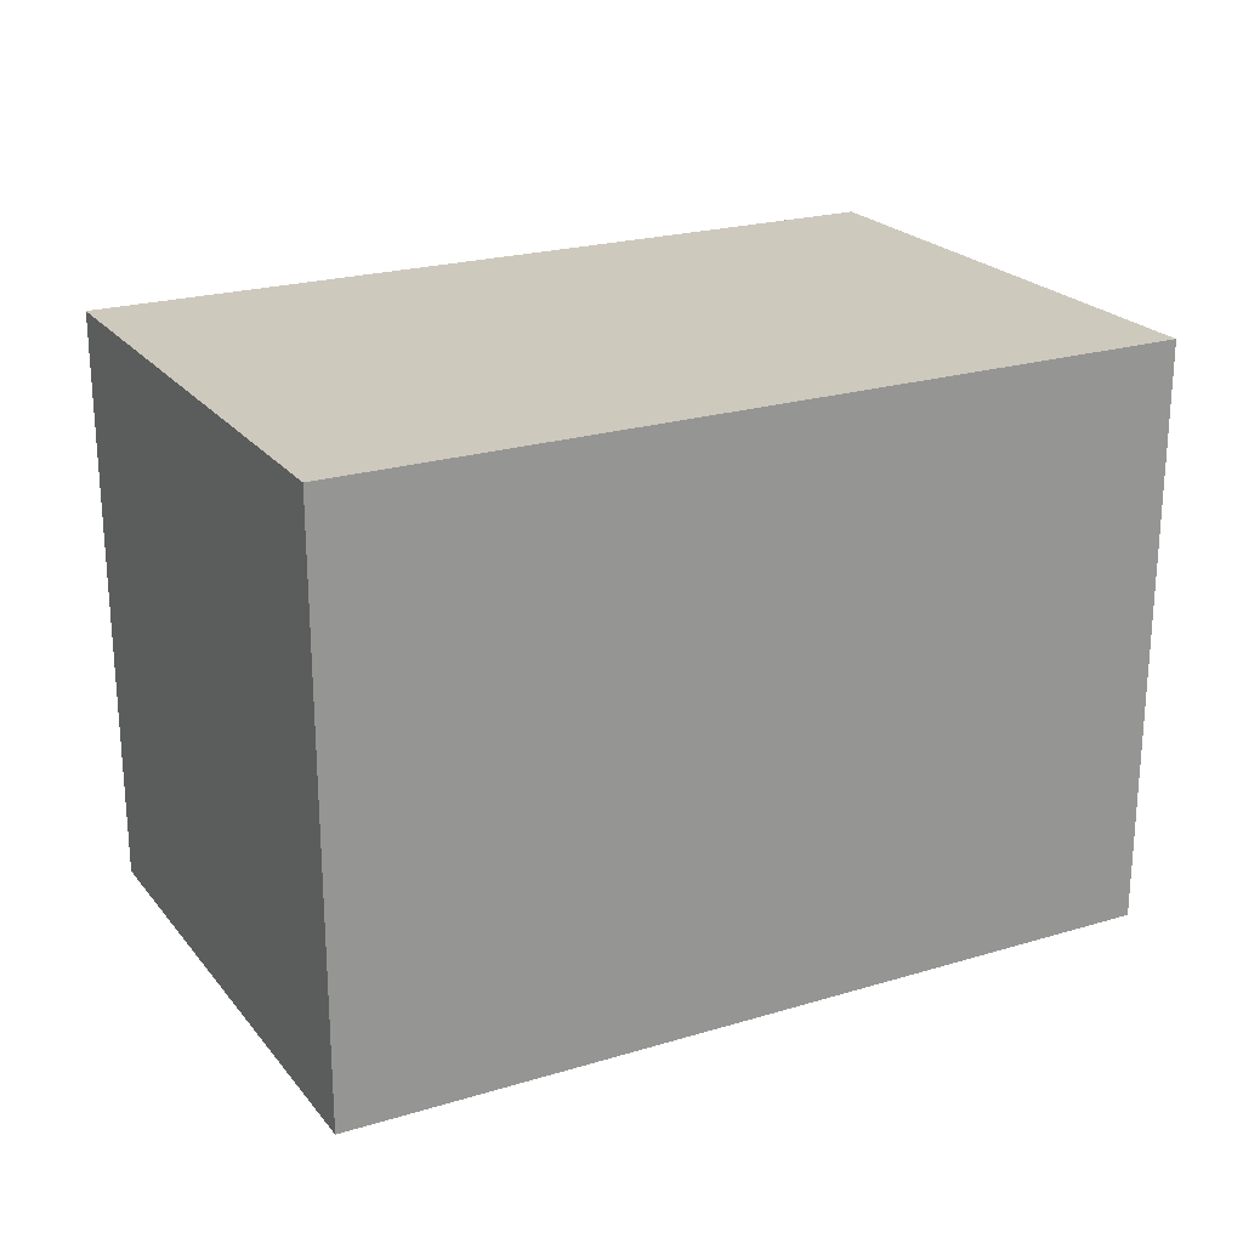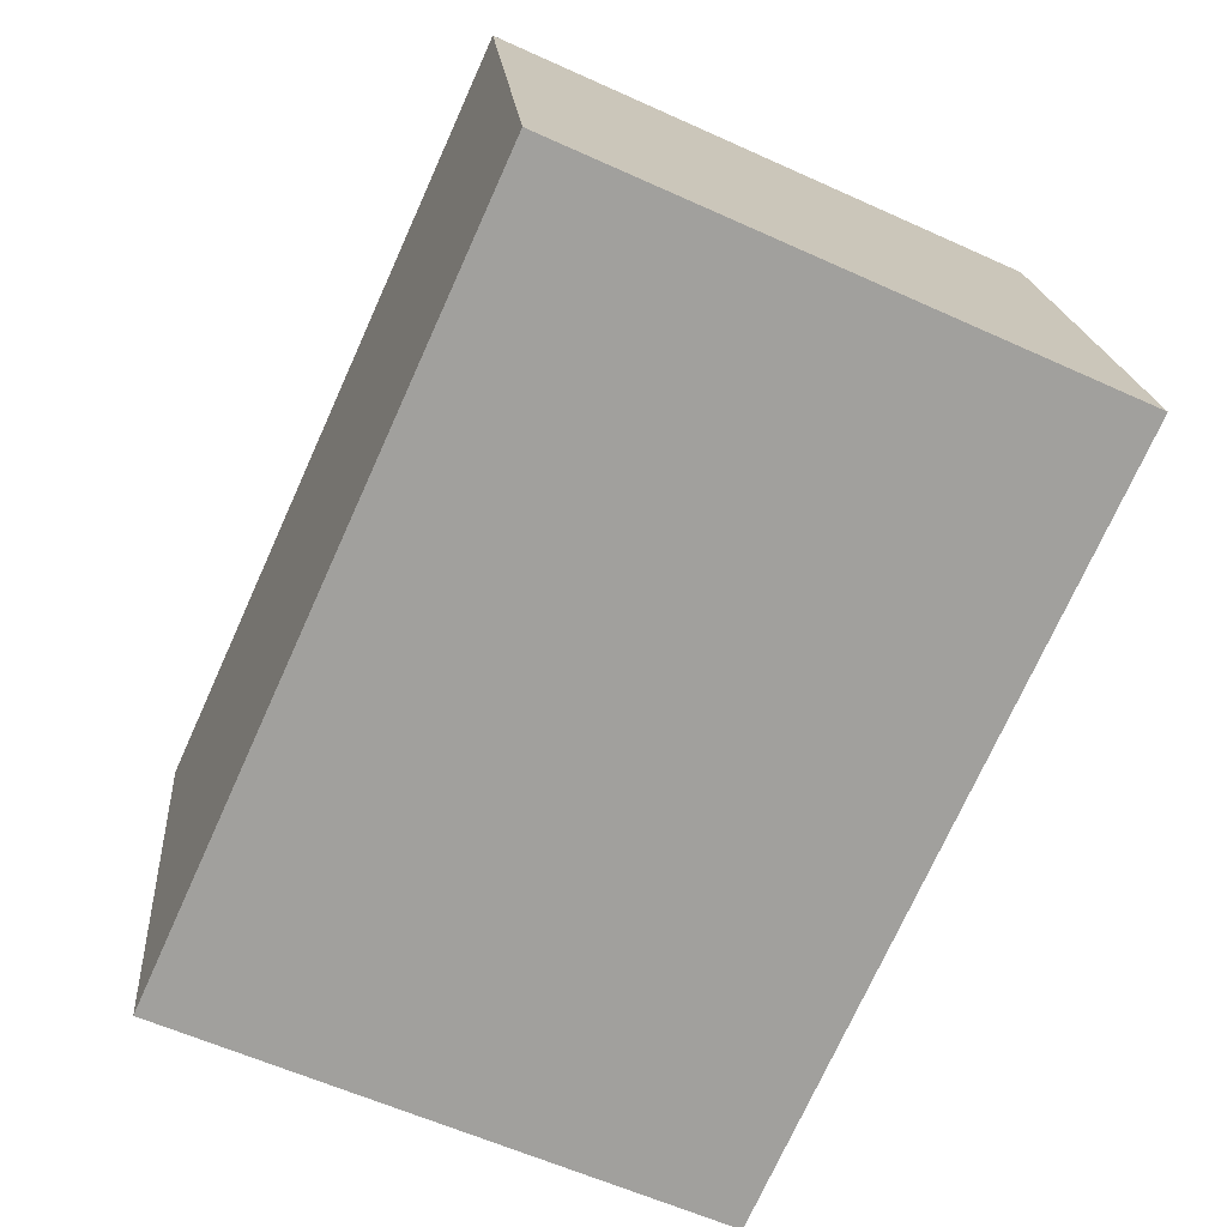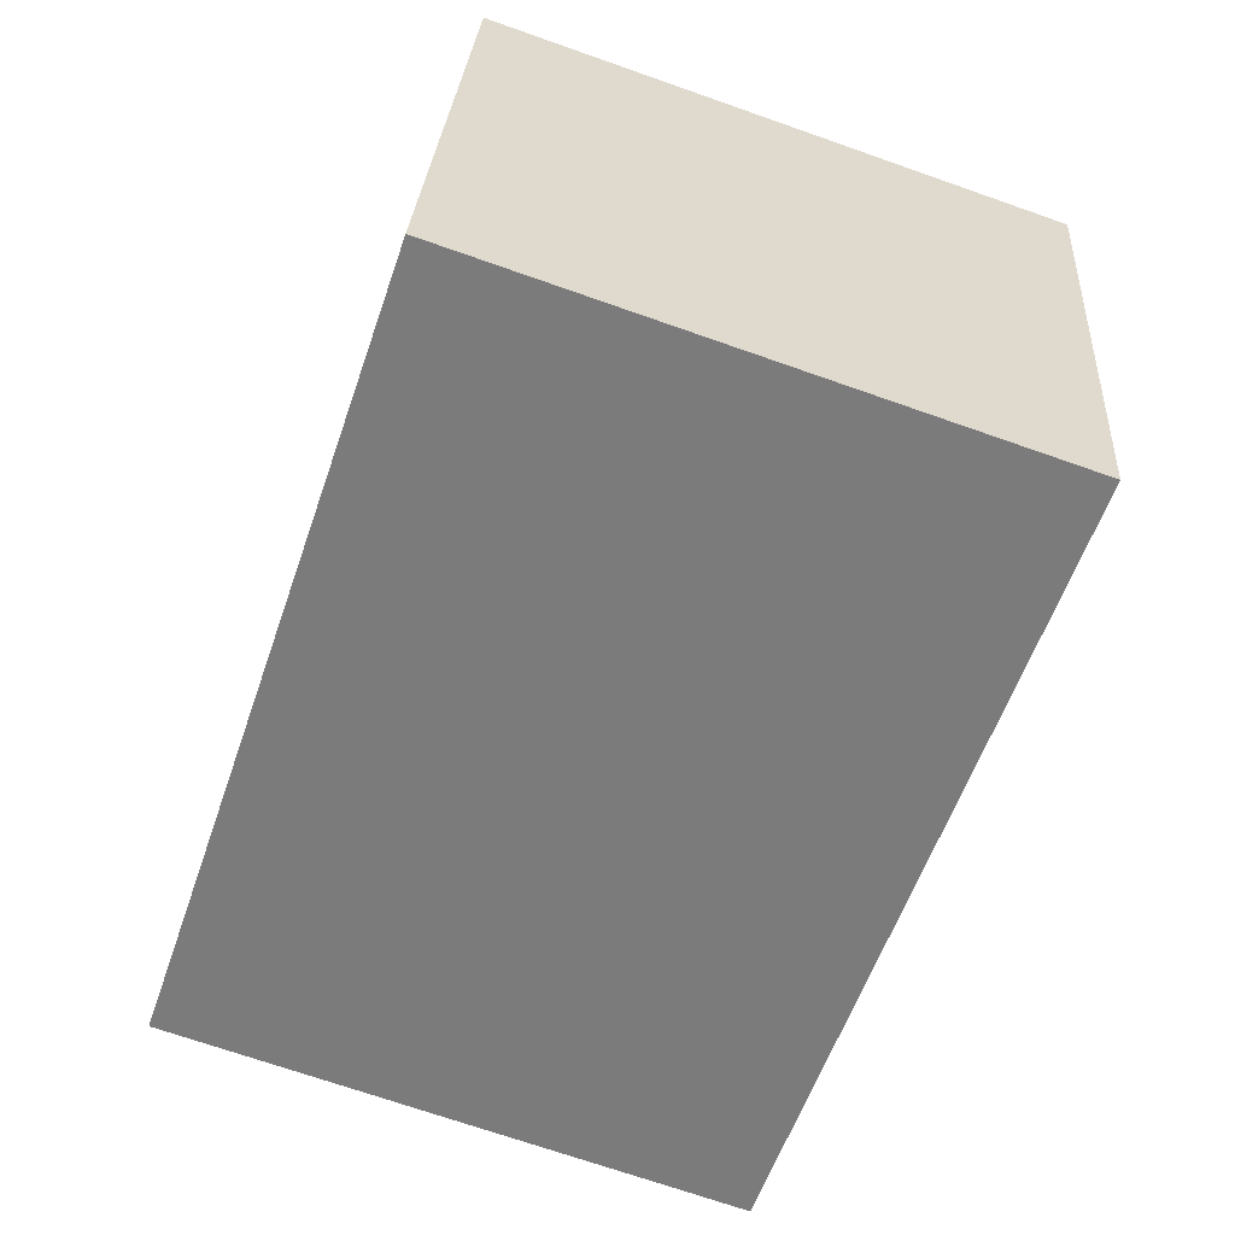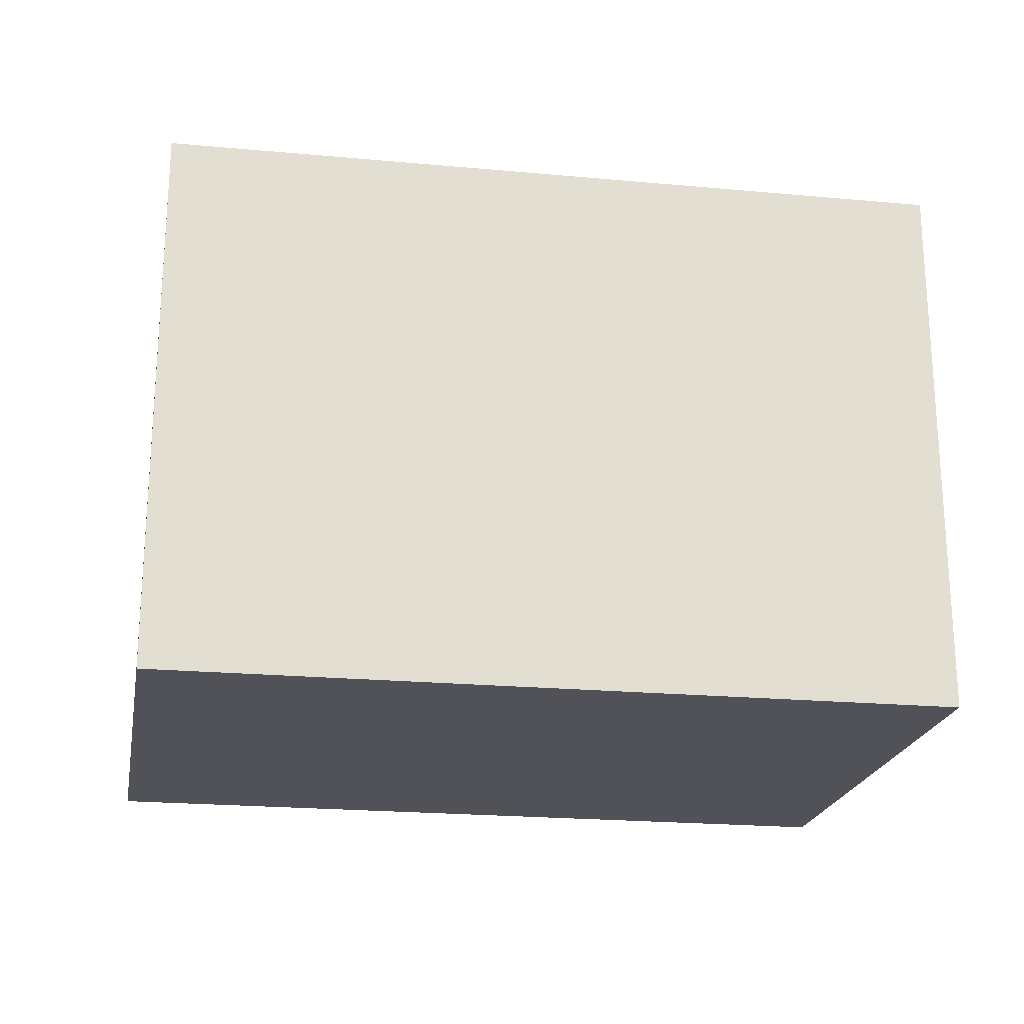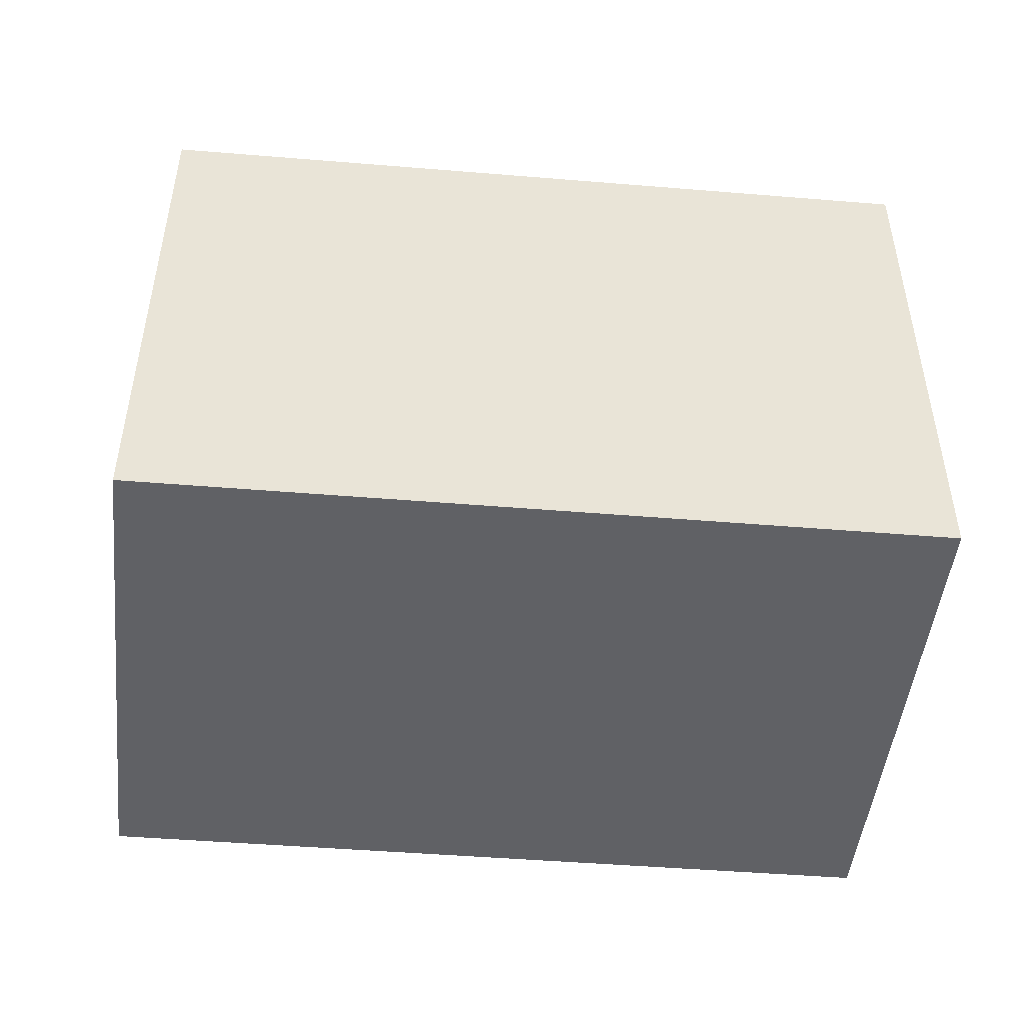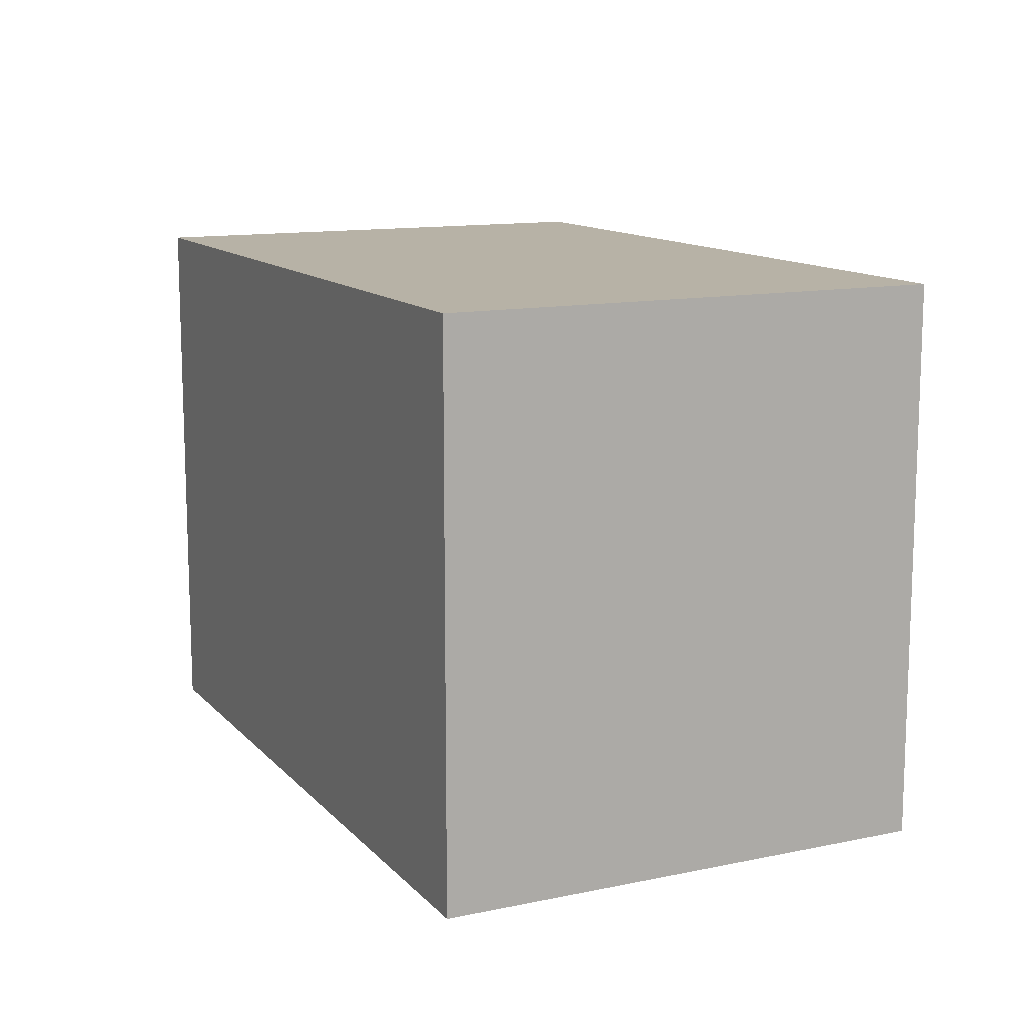
<metadata>
{"format":"obj","ext":"obj","renderer":"f3d","projection":"perspective","resolution":1024,"background":"white","views":[{"elev":22.7,"azim":-40.0,"up":"+Y"},{"elev":-59.6,"azim":65.0,"up":"+Z"},{"elev":-71.1,"azim":-109.3,"up":"+Z"},{"elev":-21.6,"azim":158.0,"up":"+Y"},{"elev":-48.1,"azim":-18.0,"up":"+Y"},{"elev":12.4,"azim":-128.0,"up":"+Y"}]}
</metadata>
<code>
v 3.193 -0.1639 -2.544
v 3.147 -0.1639 -2.555
v 3.141 -0.1639 -2.525
v 3.187 -0.1639 -2.515
v 3.193 -0.1967 -2.544
v 3.187 -0.1967 -2.515
v 3.141 -0.1967 -2.525
v 3.147 -0.1967 -2.555
v 3.187 -0.1967 -2.515
v 3.193 -0.1967 -2.544
v 3.193 -0.1639 -2.544
v 3.187 -0.1639 -2.515
v 3.141 -0.1967 -2.525
v 3.187 -0.1967 -2.515
v 3.187 -0.1639 -2.515
v 3.141 -0.1639 -2.525
v 3.147 -0.1967 -2.555
v 3.141 -0.1967 -2.525
v 3.141 -0.1639 -2.525
v 3.147 -0.1639 -2.555
v 3.193 -0.1967 -2.544
v 3.147 -0.1967 -2.555
v 3.147 -0.1639 -2.555
v 3.193 -0.1639 -2.544
f 1 2 3
f 1 3 4
f 5 6 7
f 5 7 8
f 9 10 11
f 9 11 12
f 13 14 15
f 13 15 16
f 17 18 19
f 17 19 20
f 21 22 23
f 21 23 24

</code>
